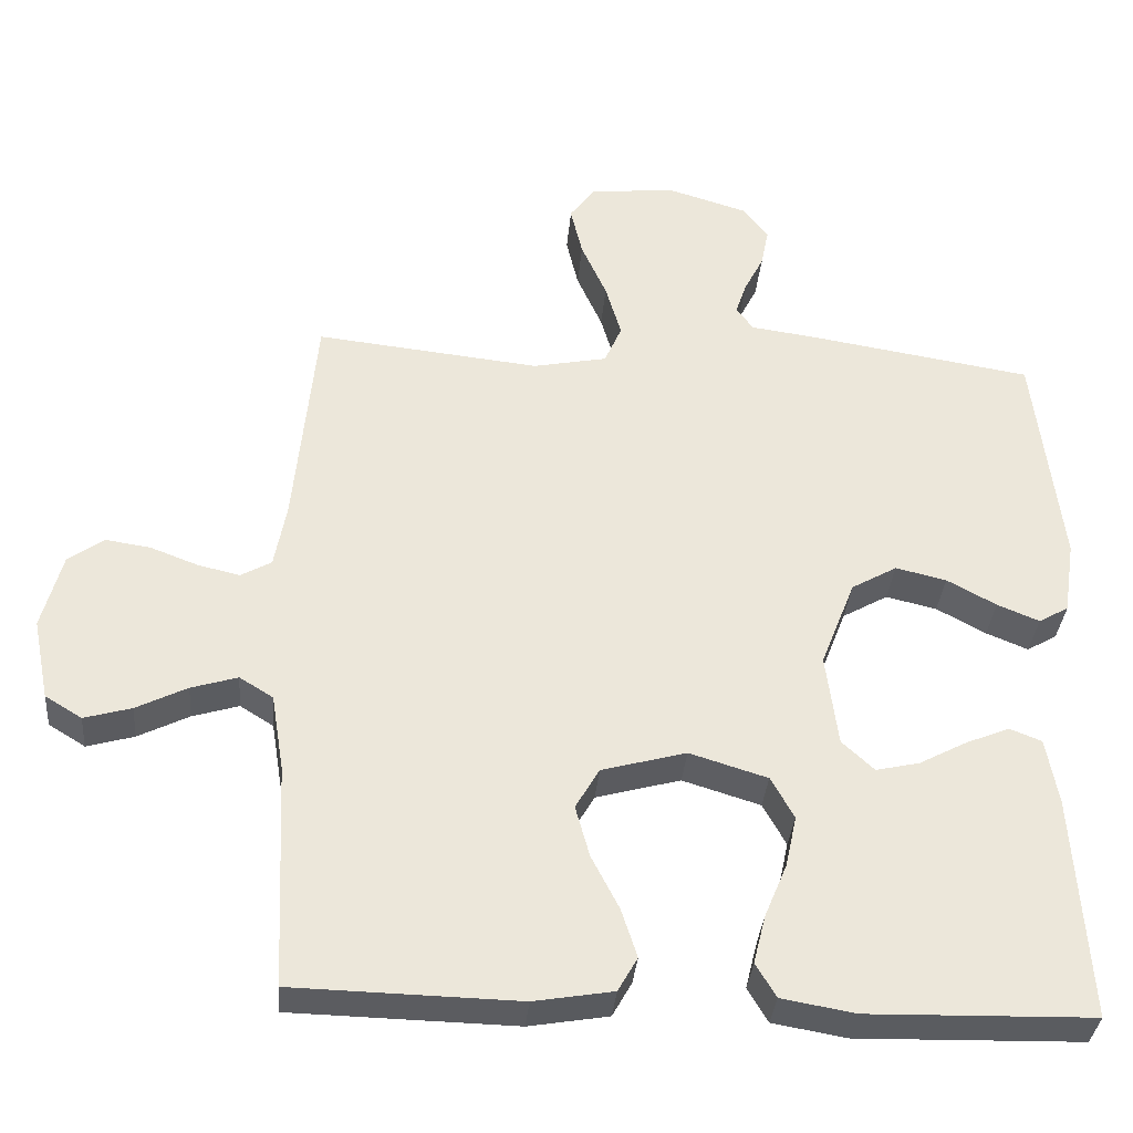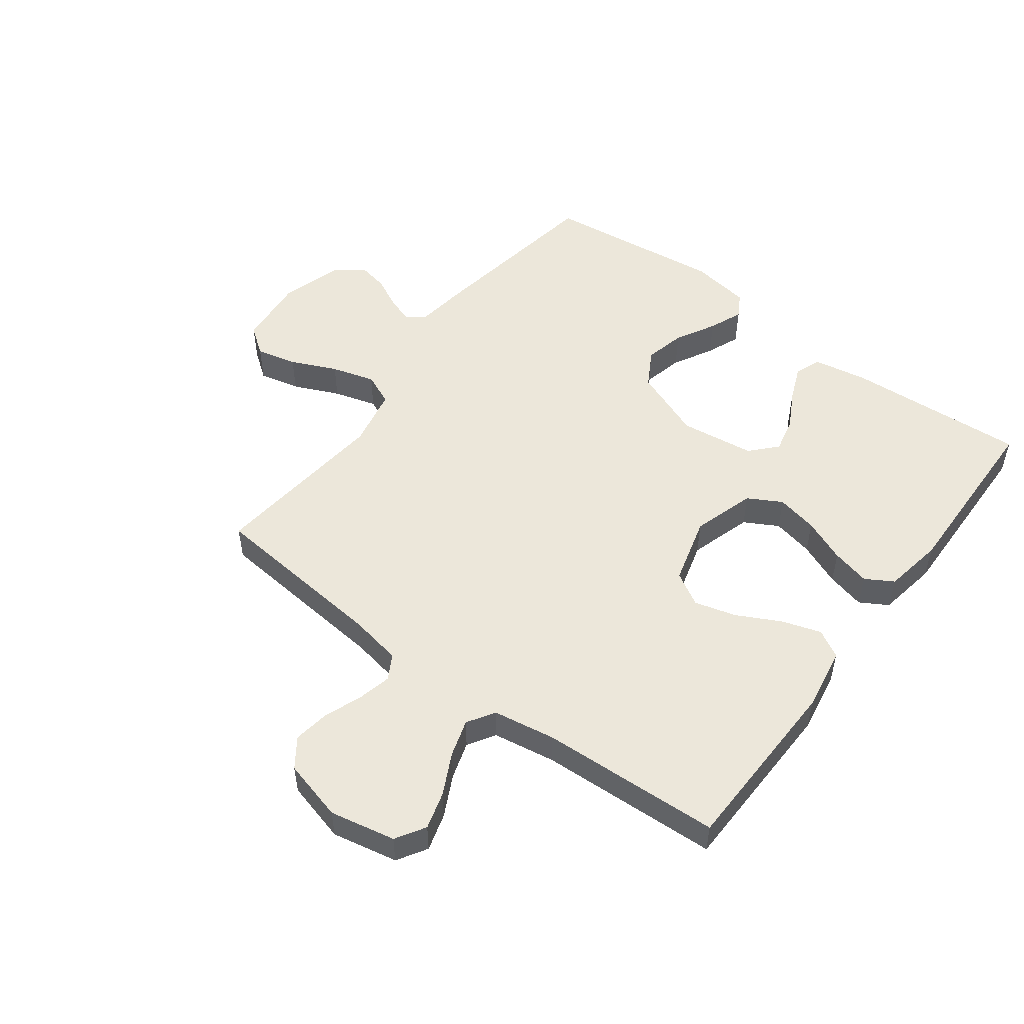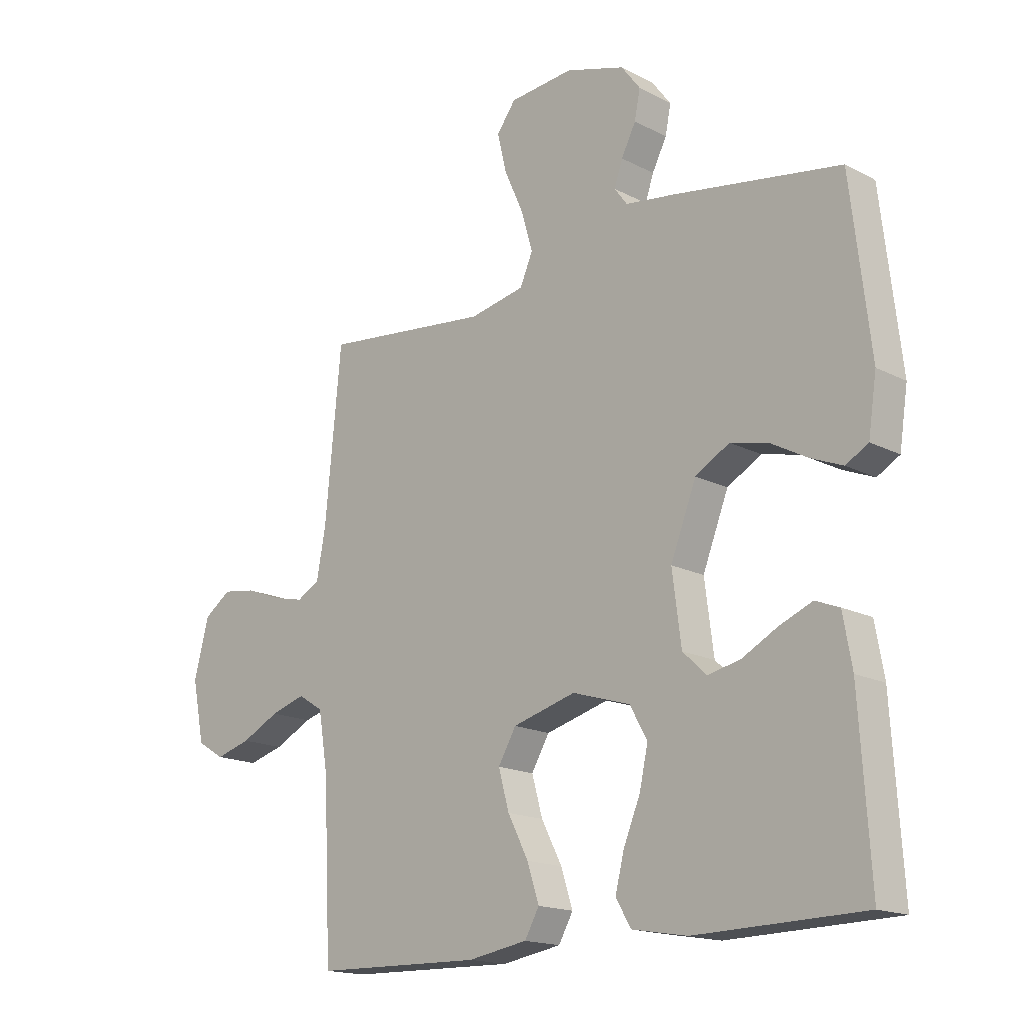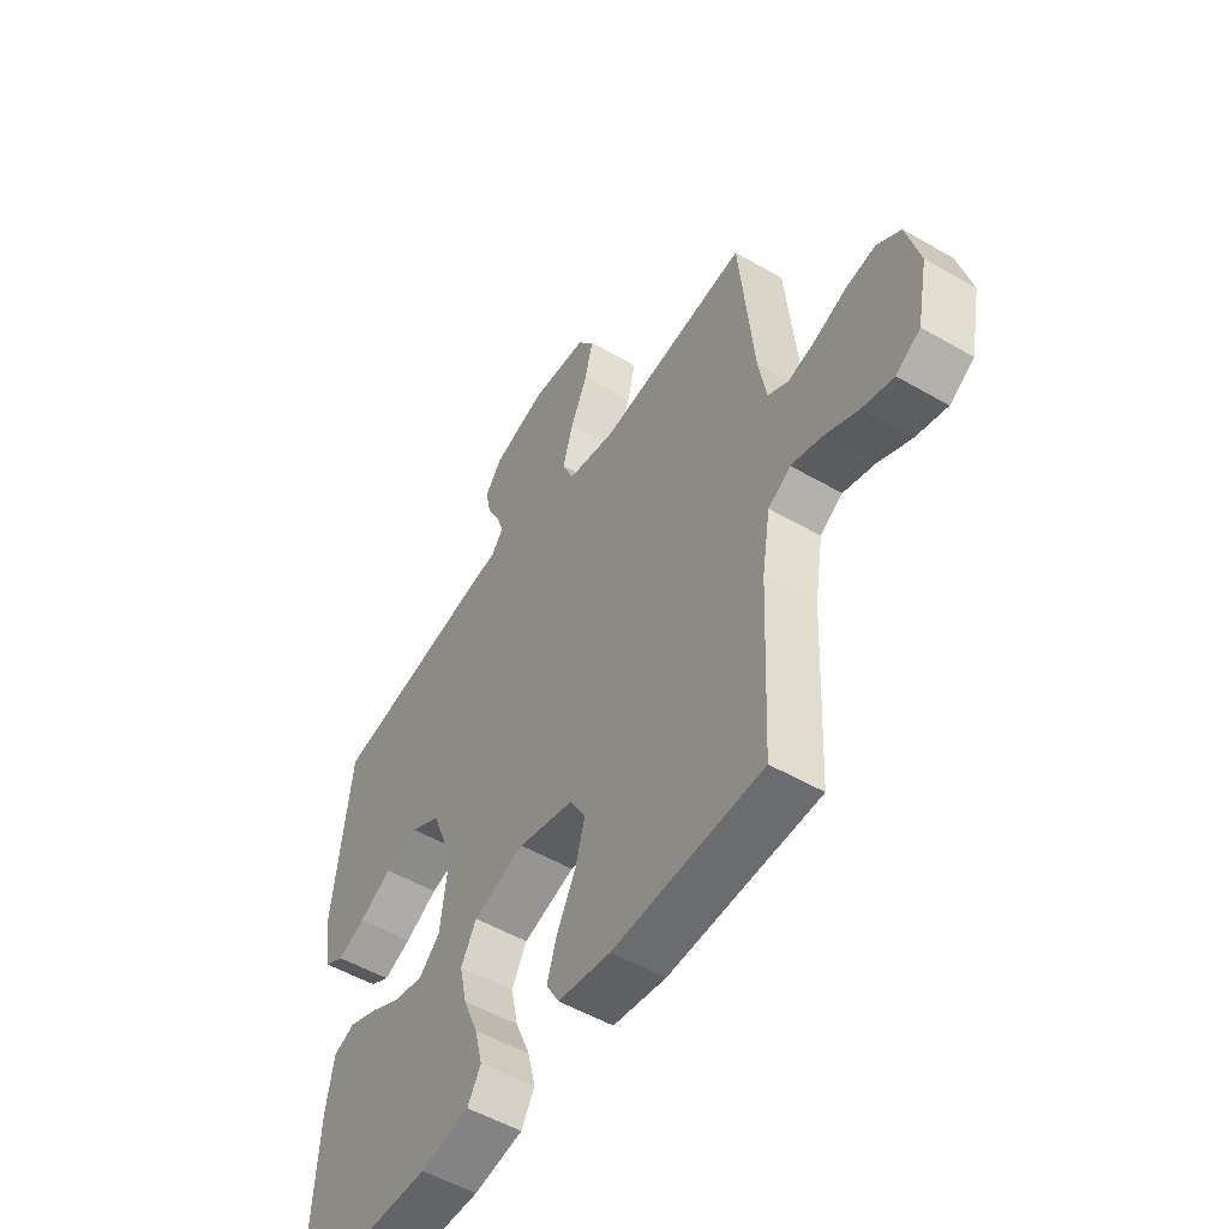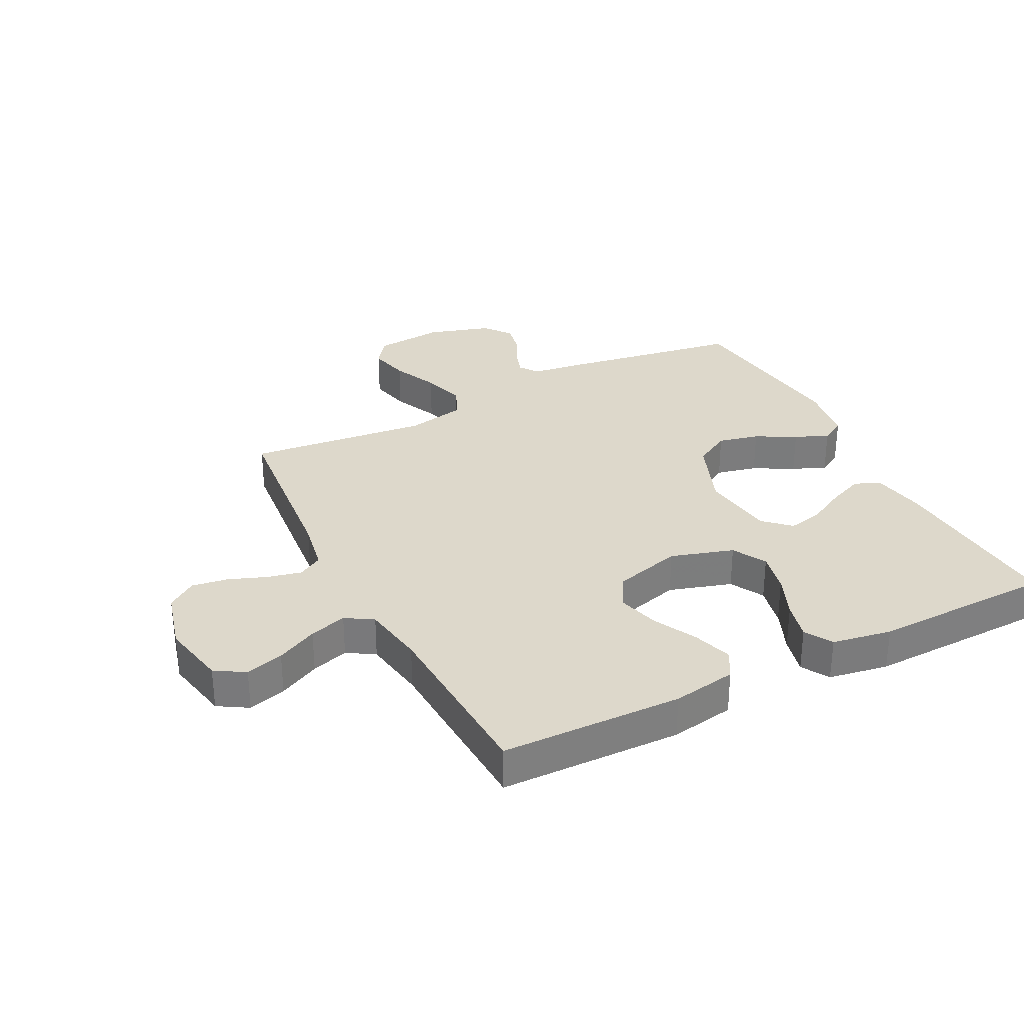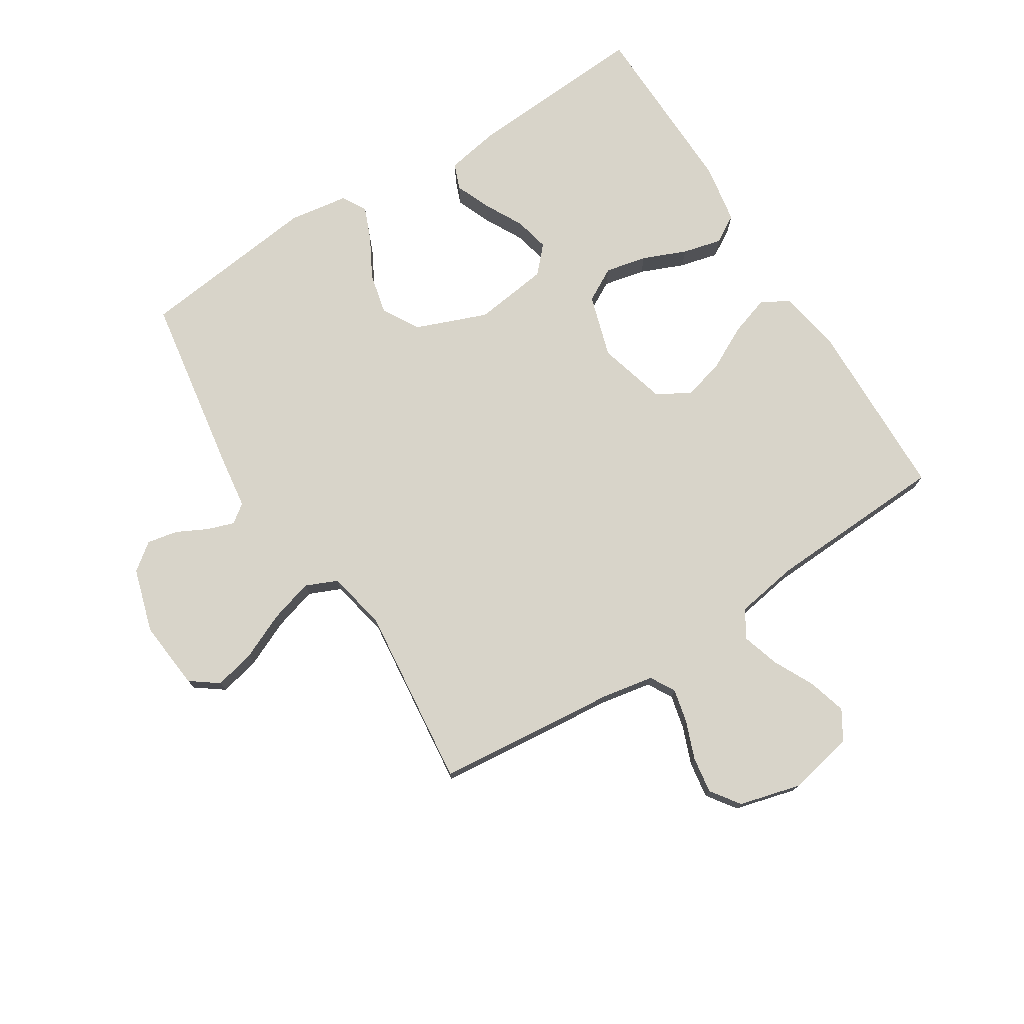
<metadata>
{"format":"obj","ext":"obj","renderer":"f3d","projection":"perspective","resolution":1024,"background":"white","views":[{"elev":-34.6,"azim":175.1,"up":"+Z"},{"elev":51.6,"azim":126.8,"up":"+Y"},{"elev":-16.7,"azim":-136.4,"up":"+Z"},{"elev":-52.4,"azim":58.1,"up":"+Z"},{"elev":31.5,"azim":153.0,"up":"+Y"},{"elev":75.6,"azim":57.7,"up":"+Y"}]}
</metadata>
<code>
v 0.5 0.07 -0.5
v 0.2 0.07 -0.507
v 0.094 0.07 -0.489
v 0.068 0.07 -0.443
v 0.089 0.07 -0.378
v 0.126 0.07 -0.306
v 0.145 0.07 -0.237
v 0.113 0.07 -0.182
v 0 0.07 -0.151
v -0.104 0.07 -0.183
v -0.135 0.07 -0.239
v -0.12 0.07 -0.308
v -0.09 0.07 -0.38
v -0.074 0.07 -0.444
v -0.101 0.07 -0.49
v -0.2 0.07 -0.507
v -0.5 0.07 -0.5
v -0.481 0.07 -0.2
v -0.465 0.07 -0.11
v -0.422 0.07 -0.093
v -0.364 0.07 -0.117
v -0.3 0.07 -0.151
v -0.242 0.07 -0.164
v -0.199 0.07 -0.124
v -0.183 0.07 0
v -0.229 0.07 0.118
v -0.29 0.07 0.153
v -0.358 0.07 0.137
v -0.424 0.07 0.101
v -0.48 0.07 0.078
v -0.52 0.07 0.101
v -0.535 0.07 0.2
v -0.5 0.07 0.5
v -0.2 0.07 0.548
v -0.112 0.07 0.56
v -0.089 0.07 0.591
v -0.104 0.07 0.635
v -0.13 0.07 0.686
v -0.14 0.07 0.737
v -0.106 0.07 0.782
v 0 0.07 0.814
v 0.115 0.07 0.803
v 0.149 0.07 0.757
v 0.133 0.07 0.689
v 0.099 0.07 0.613
v 0.078 0.07 0.541
v 0.101 0.07 0.488
v 0.2 0.07 0.468
v 0.5 0.07 0.5
v 0.529 0.07 0.2
v 0.545 0.07 0.113
v 0.586 0.07 0.09
v 0.642 0.07 0.103
v 0.705 0.07 0.127
v 0.765 0.07 0.136
v 0.813 0.07 0.102
v 0.84 0.07 0
v 0.818 0.07 -0.109
v 0.769 0.07 -0.139
v 0.706 0.07 -0.121
v 0.638 0.07 -0.087
v 0.576 0.07 -0.068
v 0.531 0.07 -0.096
v 0.514 0.07 -0.2
v 0.5 0 -0.5
v 0.2 0 -0.507
v 0.094 0 -0.489
v 0.068 0 -0.443
v 0.089 0 -0.378
v 0.126 0 -0.306
v 0.145 0 -0.237
v 0.113 0 -0.182
v 0 0 -0.151
v -0.104 0 -0.183
v -0.135 0 -0.239
v -0.12 0 -0.308
v -0.09 0 -0.38
v -0.074 0 -0.444
v -0.101 0 -0.49
v -0.2 0 -0.507
v -0.5 0 -0.5
v -0.481 0 -0.2
v -0.465 0 -0.11
v -0.422 0 -0.093
v -0.364 0 -0.117
v -0.3 0 -0.151
v -0.242 0 -0.164
v -0.199 0 -0.124
v -0.183 0 0
v -0.229 0 0.118
v -0.29 0 0.153
v -0.358 0 0.137
v -0.424 0 0.101
v -0.48 0 0.078
v -0.52 0 0.101
v -0.535 0 0.2
v -0.5 0 0.5
v -0.2 0 0.548
v -0.112 0 0.56
v -0.089 0 0.591
v -0.104 0 0.635
v -0.13 0 0.686
v -0.14 0 0.737
v -0.106 0 0.782
v 0 0 0.814
v 0.115 0 0.803
v 0.149 0 0.757
v 0.133 0 0.689
v 0.099 0 0.613
v 0.078 0 0.541
v 0.101 0 0.488
v 0.2 0 0.468
v 0.5 0 0.5
v 0.529 0 0.2
v 0.545 0 0.113
v 0.586 0 0.09
v 0.642 0 0.103
v 0.705 0 0.127
v 0.765 0 0.136
v 0.813 0 0.102
v 0.84 0 0
v 0.818 0 -0.109
v 0.769 0 -0.139
v 0.706 0 -0.121
v 0.638 0 -0.087
v 0.576 0 -0.068
v 0.531 0 -0.096
v 0.514 0 -0.2
f 58 59 60 61
f 58 61 62
f 57 58 62
f 56 57 62
f 53 54 55 56
f 52 53 56 62
f 51 52 62 63
f 48 49 50
f 47 48 50 51
f 42 43 44 45
f 42 45 46
f 41 42 46
f 40 41 46
f 37 38 39 40
f 36 37 40 46
f 35 36 46 47
f 28 29 30 31
f 27 28 31 32
f 19 20 21 22
f 17 18 19 22
f 17 22 23
f 16 17 23 24
f 12 13 14 15
f 11 12 15 16
f 3 4 5 6
f 3 6 7
f 64 1 2 3
f 64 3 7
f 63 64 7 8
f 51 63 8 9
f 47 51 9 10
f 35 47 10 11
f 27 32 33 34
f 26 27 34 35
f 25 26 35
f 11 16 24 25
f 11 25 35
f 125 124 123 122
f 126 125 122
f 126 122 121
f 126 121 120
f 120 119 118 117
f 126 120 117 116
f 127 126 116 115
f 114 113 112
f 115 114 112 111
f 109 108 107 106
f 110 109 106
f 110 106 105
f 110 105 104
f 104 103 102 101
f 110 104 101 100
f 111 110 100 99
f 95 94 93 92
f 96 95 92 91
f 86 85 84 83
f 86 83 82 81
f 87 86 81
f 88 87 81 80
f 79 78 77 76
f 80 79 76 75
f 70 69 68 67
f 71 70 67
f 67 66 65 128
f 71 67 128
f 72 71 128 127
f 73 72 127 115
f 74 73 115 111
f 75 74 111 99
f 98 97 96 91
f 99 98 91 90
f 99 90 89
f 89 88 80 75
f 99 89 75
f 1 65 66 2
f 2 66 67 3
f 3 67 68 4
f 4 68 69 5
f 5 69 70 6
f 6 70 71 7
f 7 71 72 8
f 8 72 73 9
f 9 73 74 10
f 10 74 75 11
f 11 75 76 12
f 12 76 77 13
f 13 77 78 14
f 14 78 79 15
f 15 79 80 16
f 16 80 81 17
f 17 81 82 18
f 18 82 83 19
f 19 83 84 20
f 20 84 85 21
f 21 85 86 22
f 22 86 87 23
f 23 87 88 24
f 24 88 89 25
f 25 89 90 26
f 26 90 91 27
f 27 91 92 28
f 28 92 93 29
f 29 93 94 30
f 30 94 95 31
f 31 95 96 32
f 32 96 97 33
f 33 97 98 34
f 34 98 99 35
f 35 99 100 36
f 36 100 101 37
f 37 101 102 38
f 38 102 103 39
f 39 103 104 40
f 40 104 105 41
f 41 105 106 42
f 42 106 107 43
f 43 107 108 44
f 44 108 109 45
f 45 109 110 46
f 46 110 111 47
f 47 111 112 48
f 48 112 113 49
f 49 113 114 50
f 50 114 115 51
f 51 115 116 52
f 52 116 117 53
f 53 117 118 54
f 54 118 119 55
f 55 119 120 56
f 56 120 121 57
f 57 121 122 58
f 58 122 123 59
f 59 123 124 60
f 60 124 125 61
f 61 125 126 62
f 62 126 127 63
f 63 127 128 64
f 64 128 65 1

</code>
